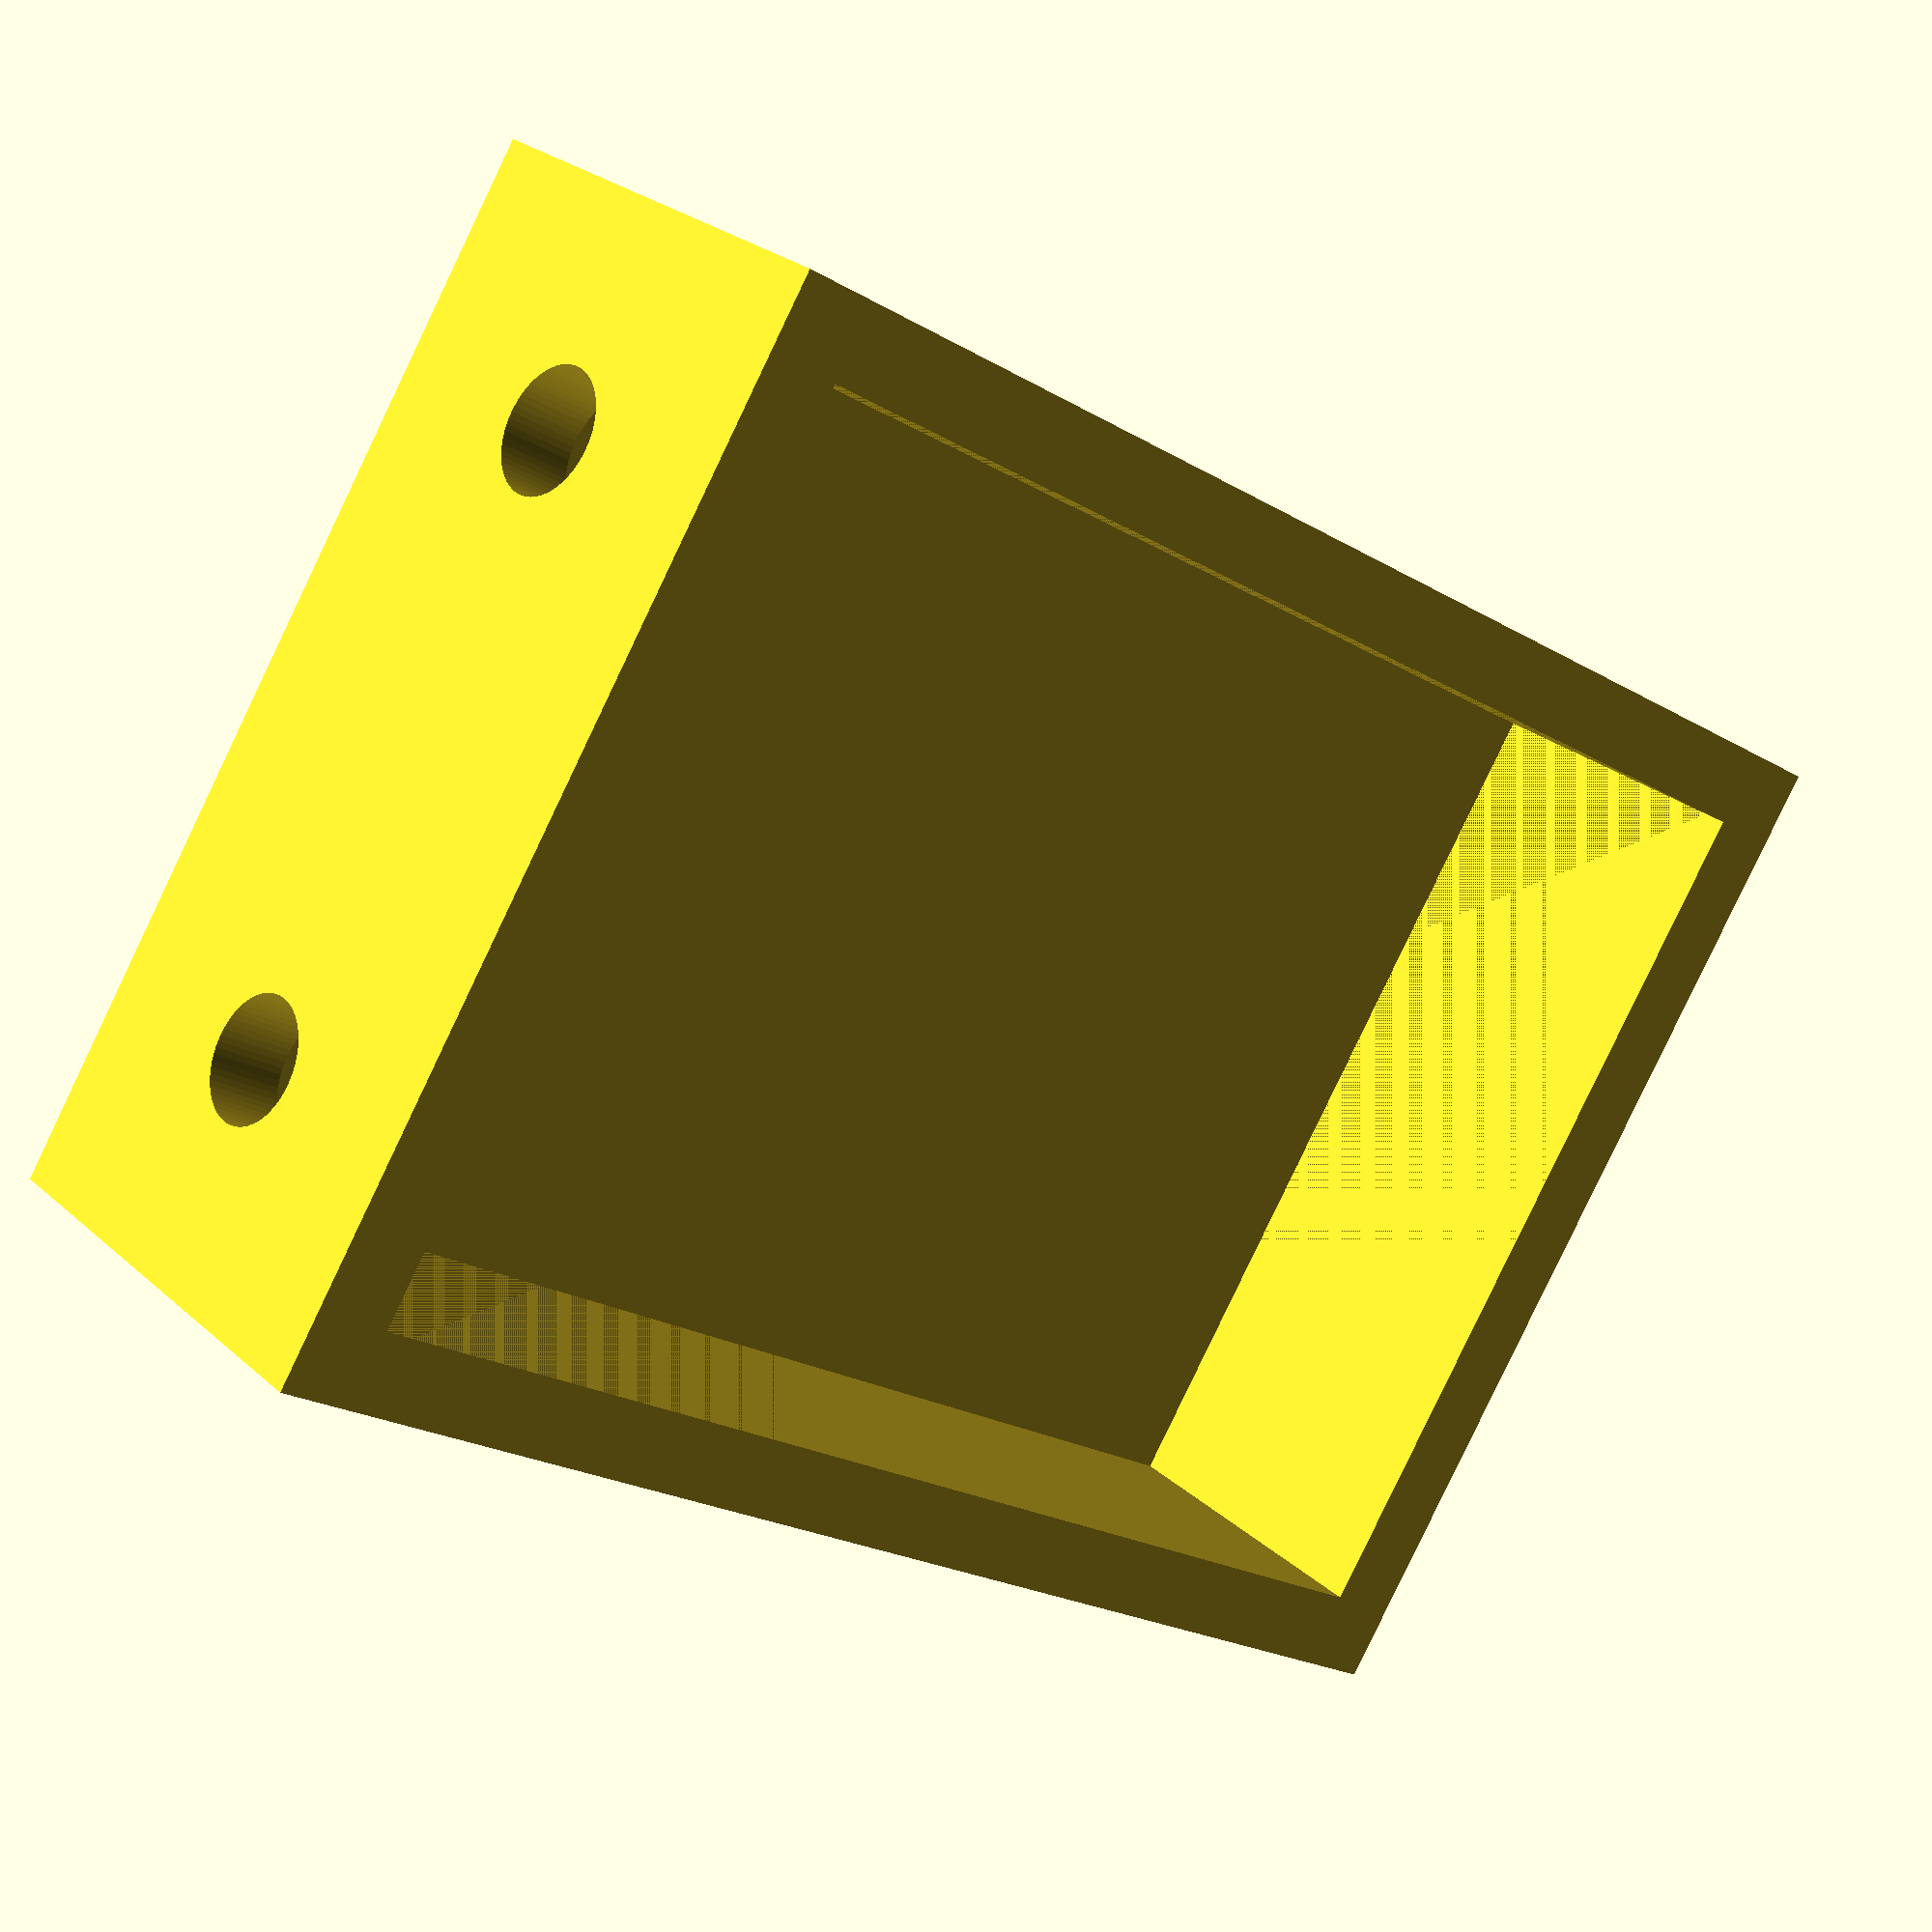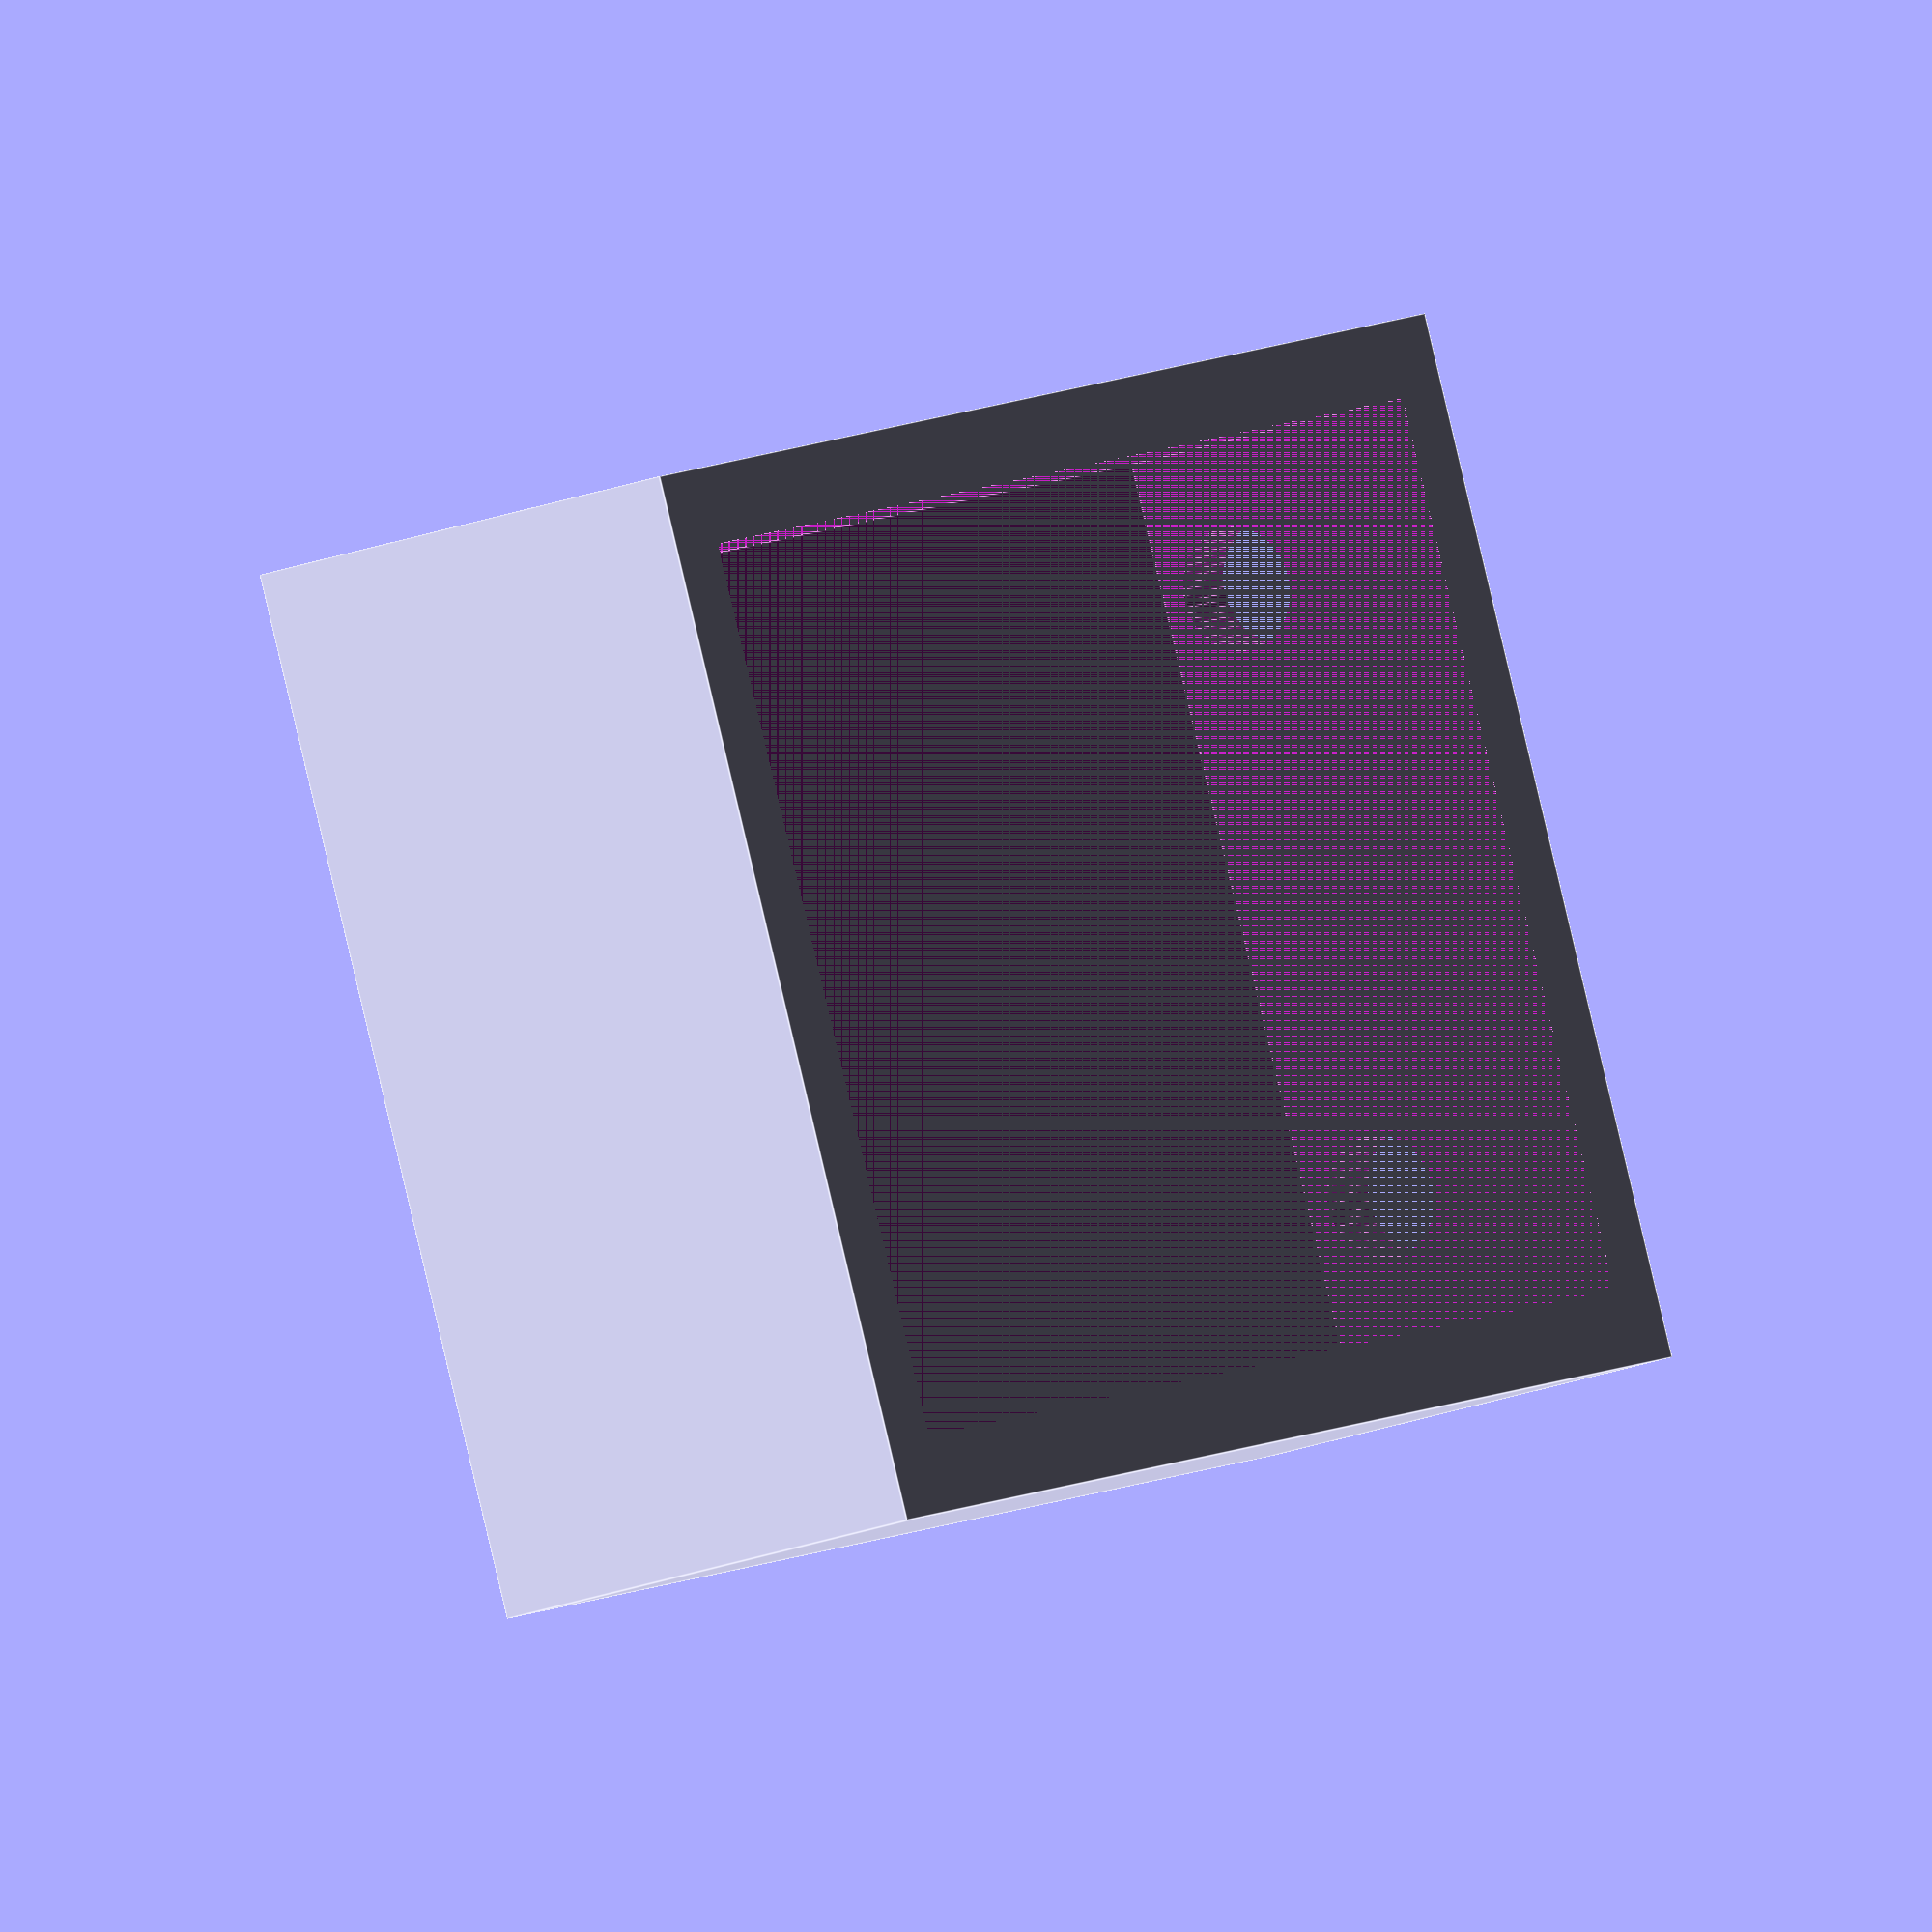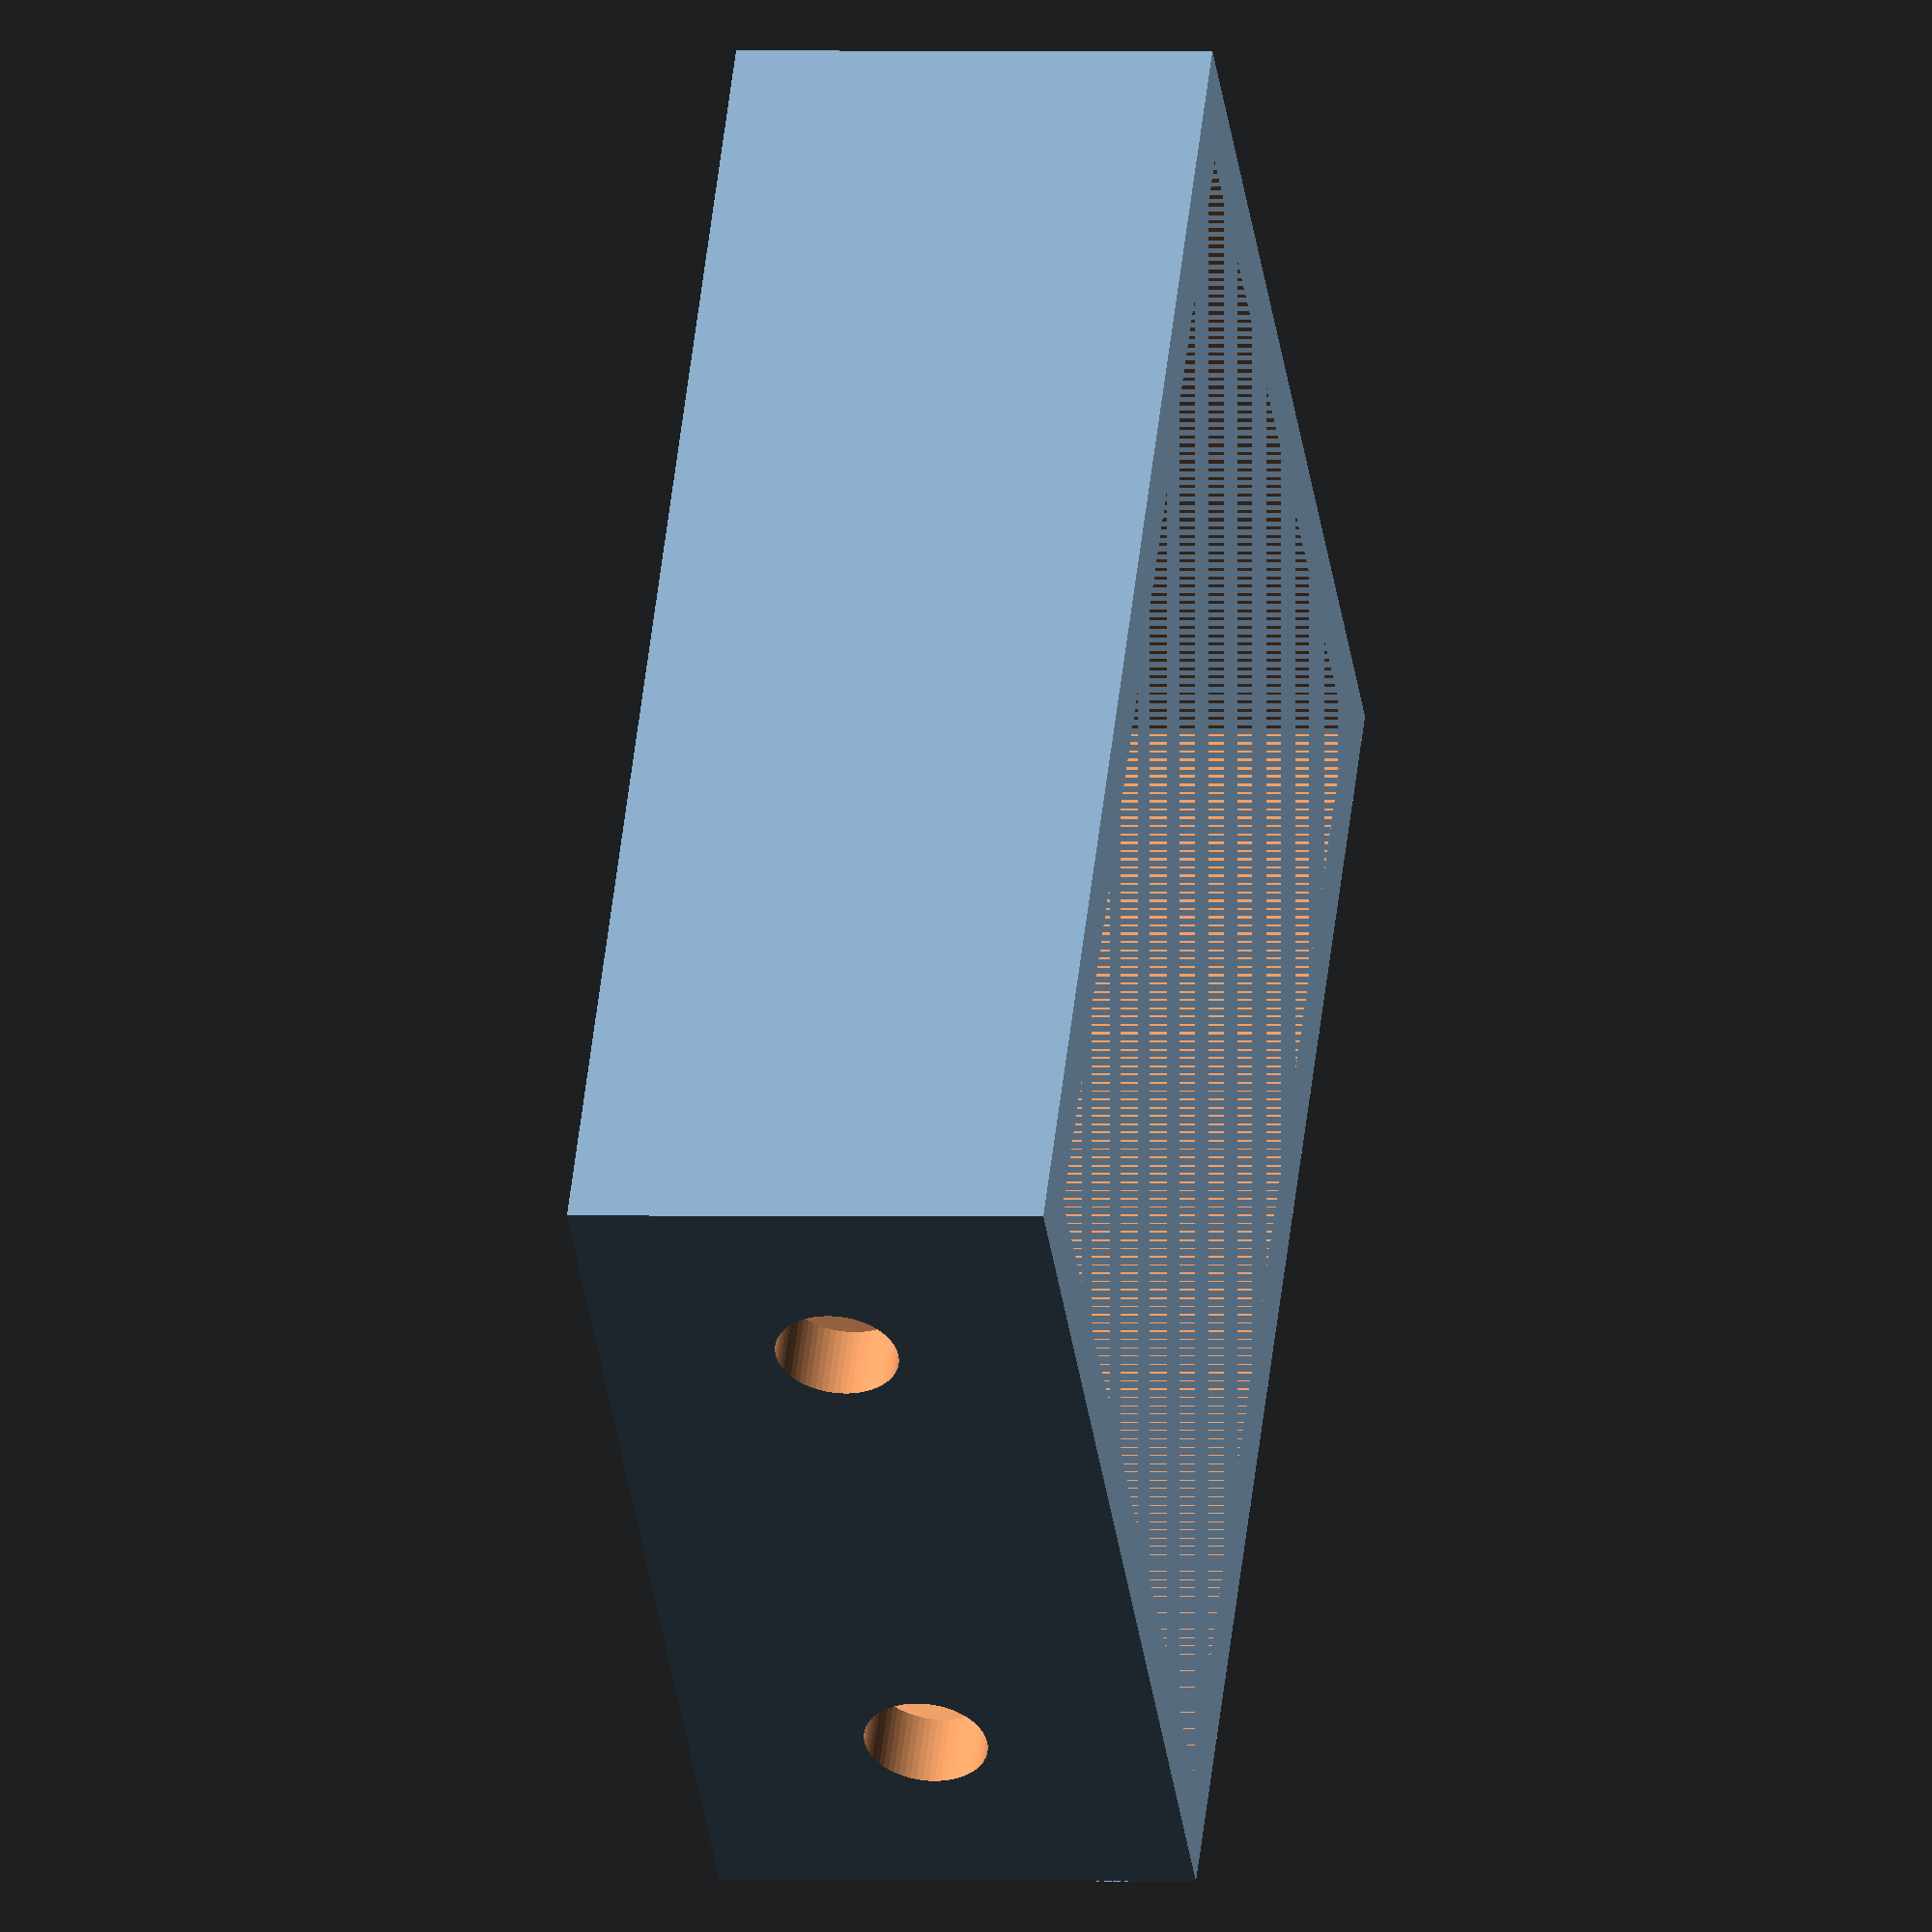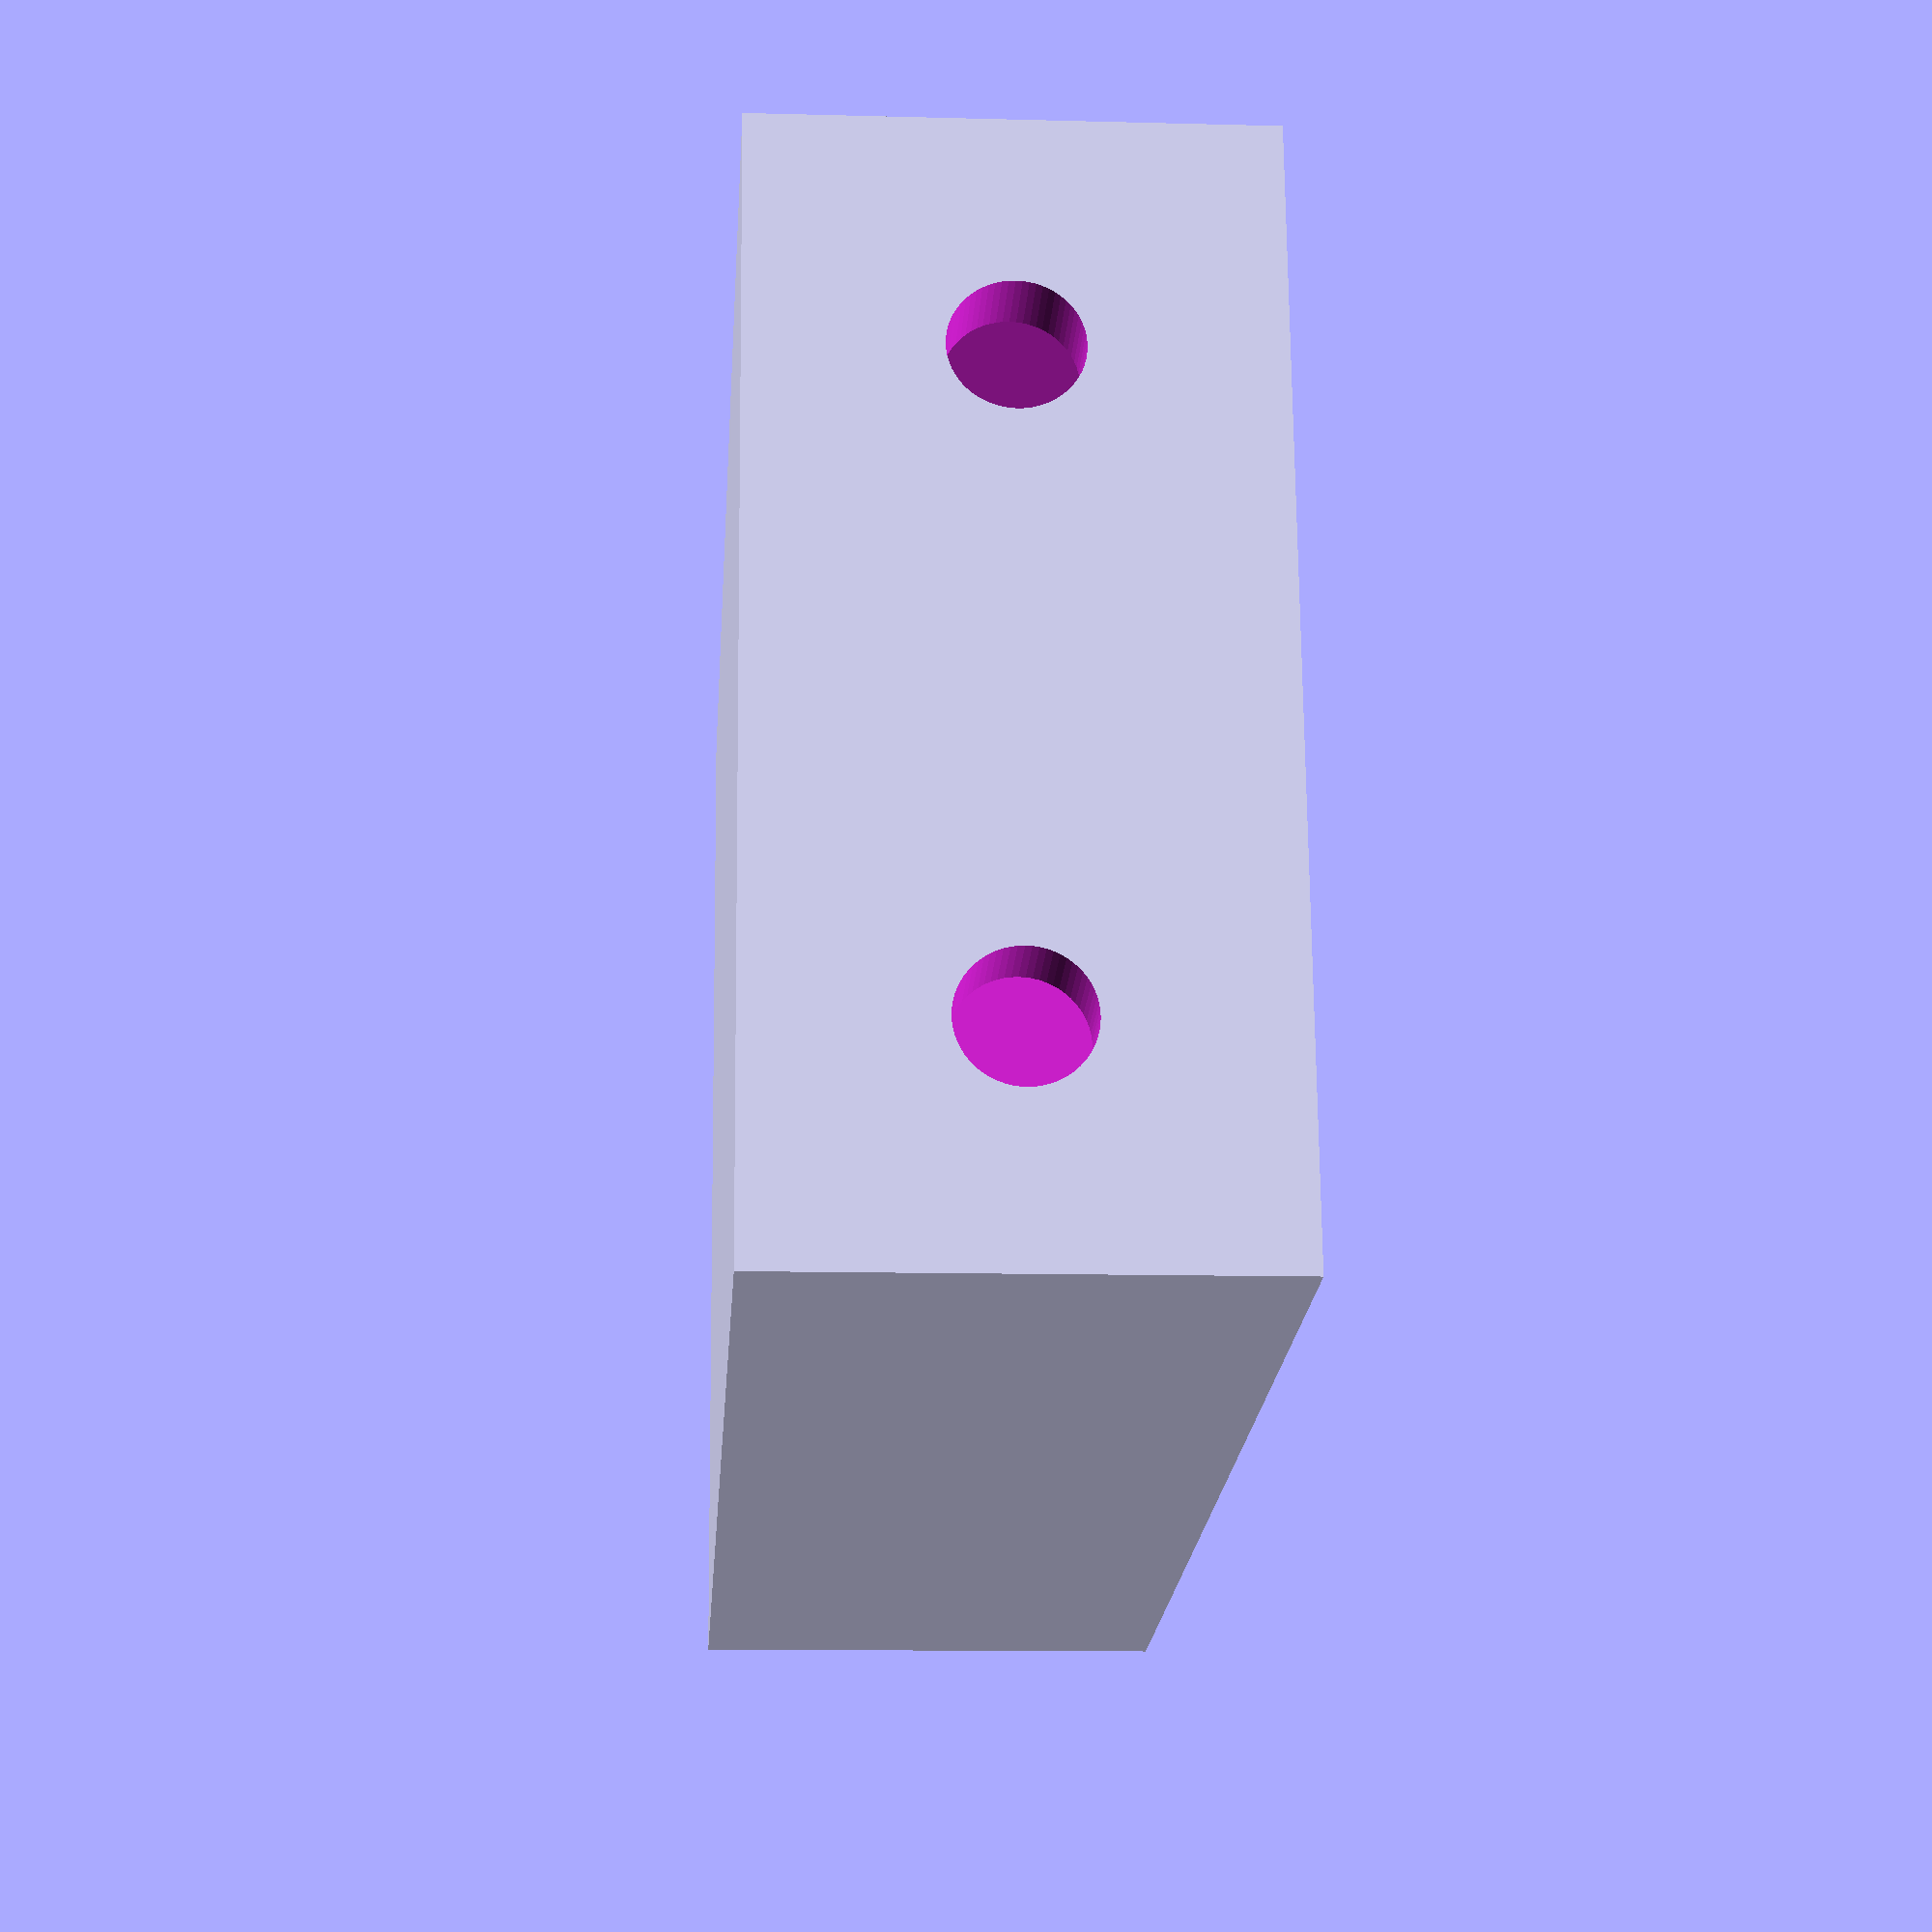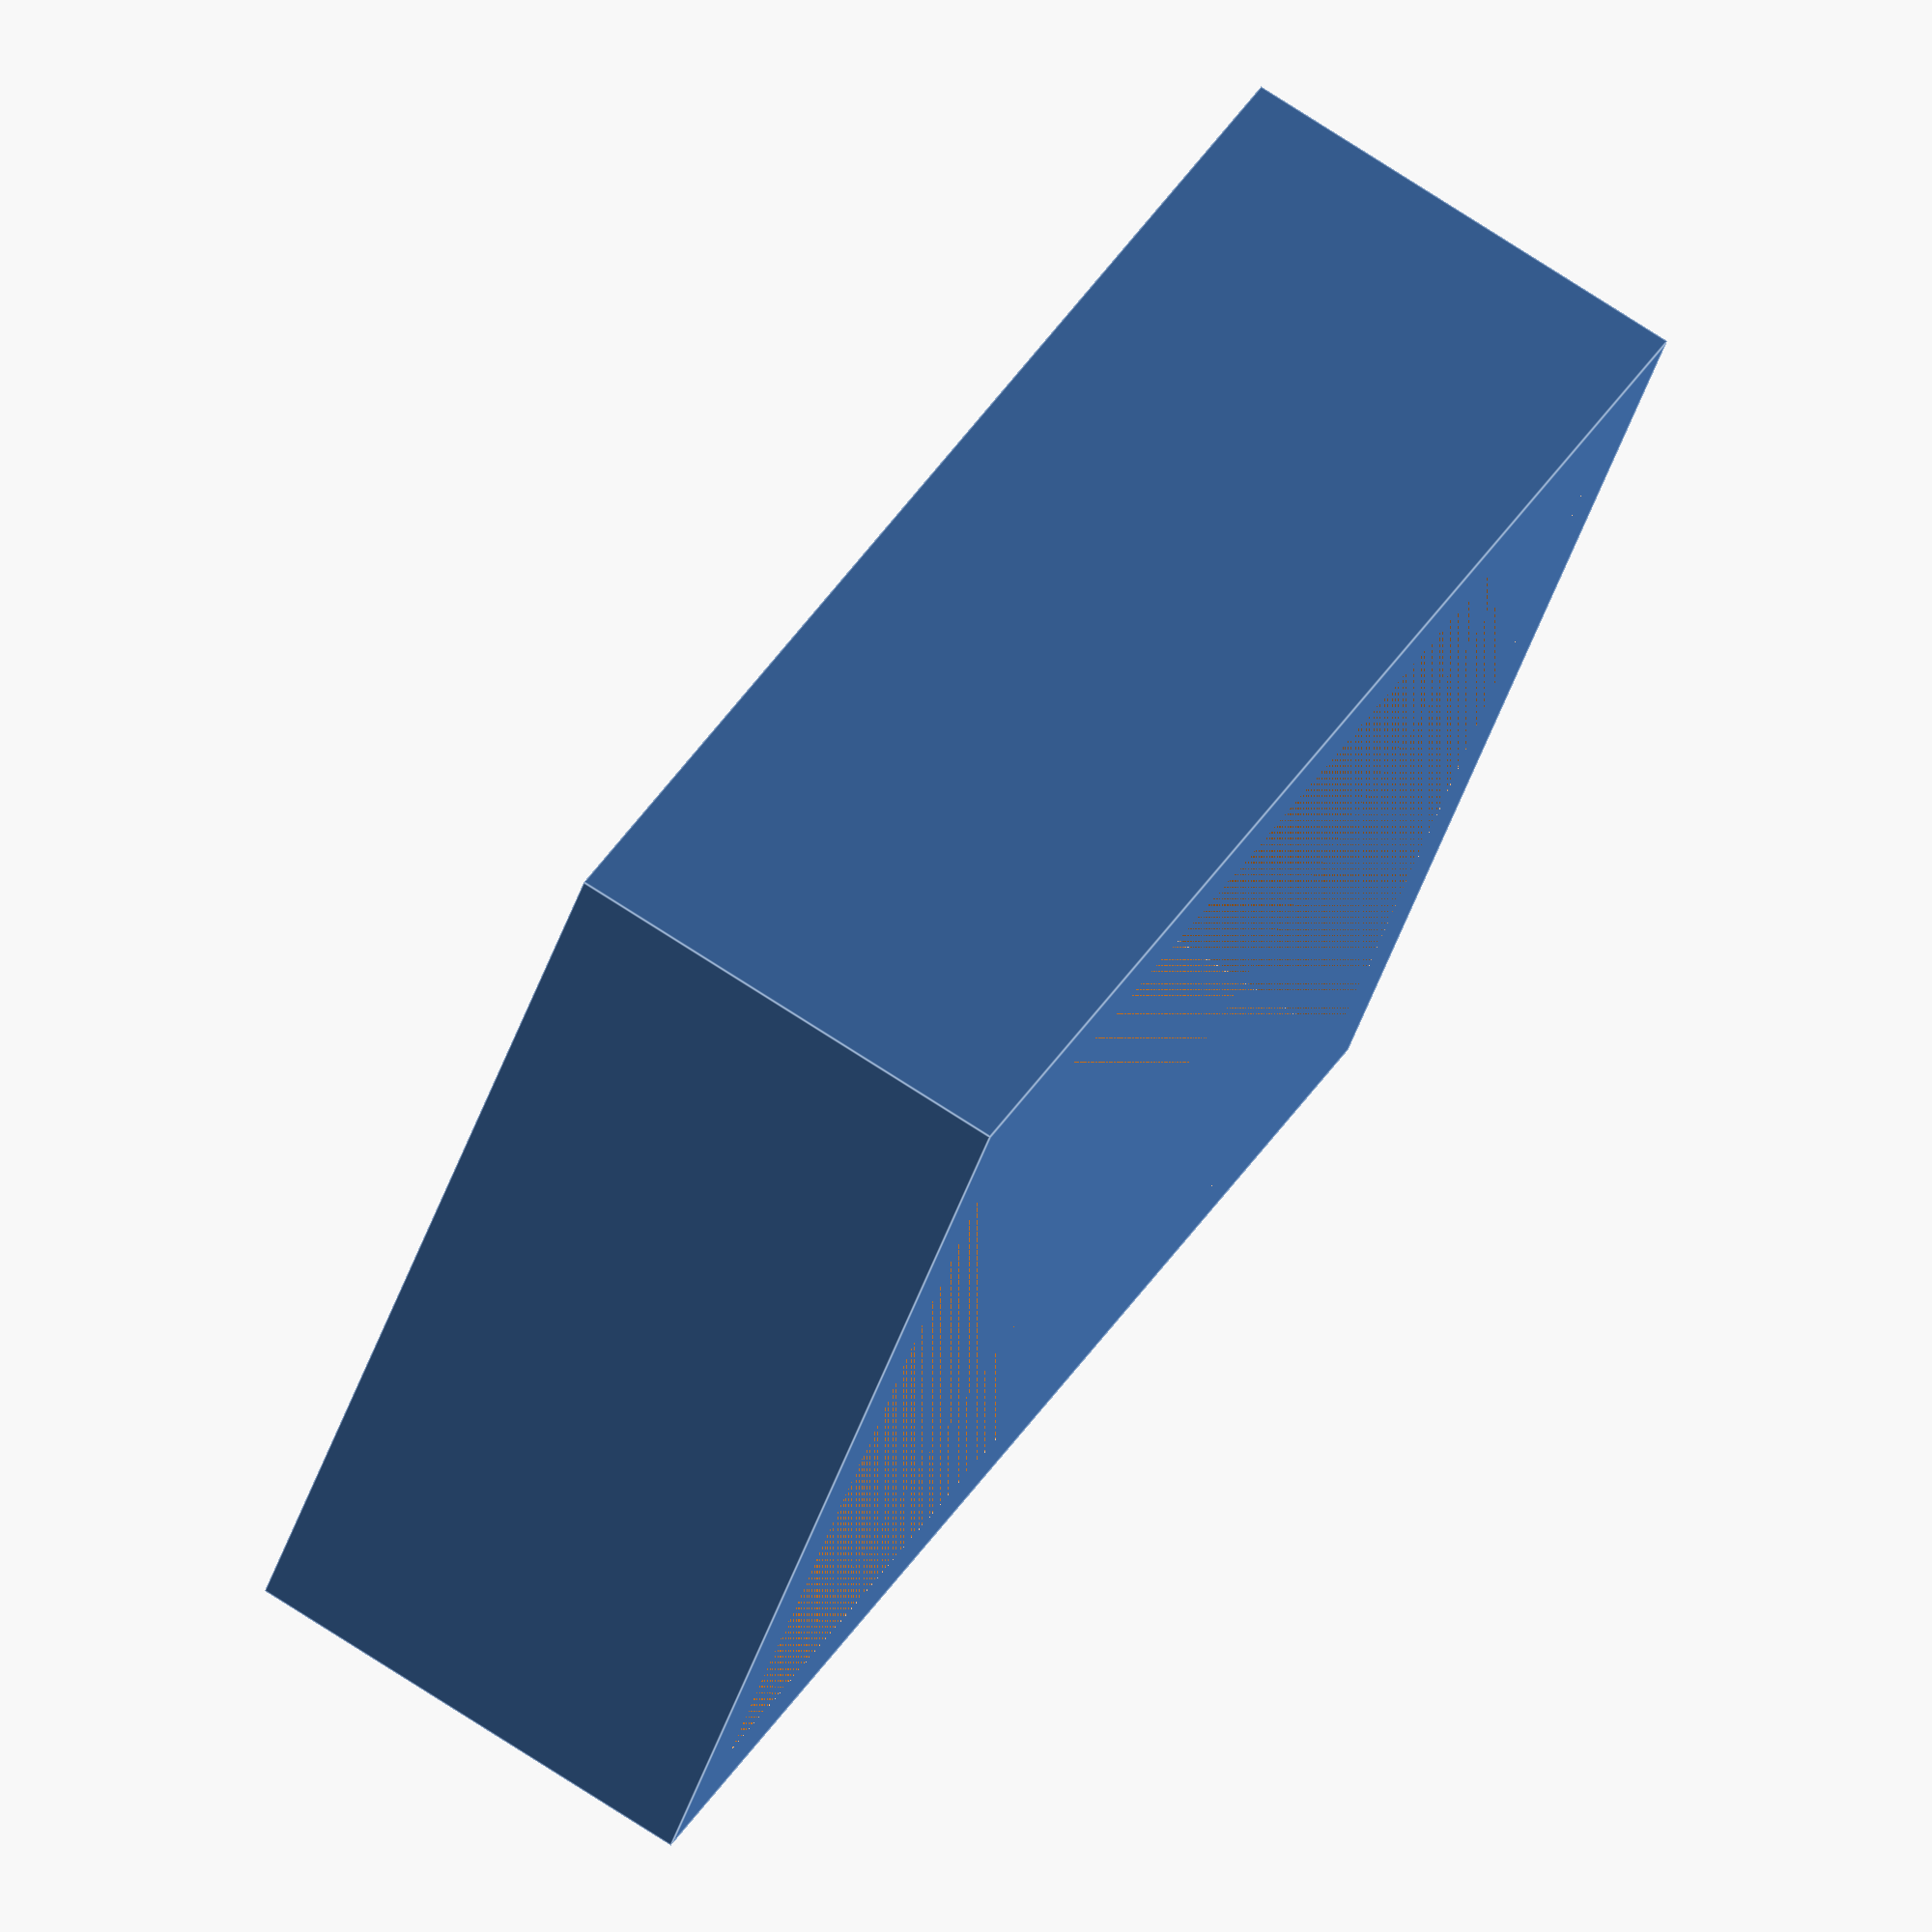
<openscad>
// Holder for FT 243 quartz crystal
//
// Dimensions are in mm.

$fn=64;

// Thickness of walls
thickness = 3.0;

// Width
width = 20.6;

// Depth
depth = 28.5;

// Height
height = 9.3;

difference() {
    
difference() { 
  // Outside
  cube([width, depth, height], false);
  // Inside
  translate([thickness / 2, thickness / 2, thickness]) {
    cube([width-thickness, depth-thickness, height-thickness], false);
  }
}

// Holes for pins
diameter = 2.4; // Pin diameter
spacing = 12.0; // Spacing between pins

translate([(width - spacing)/2, 5.0, height/2])
  rotate([90, 0, 0])
    cylinder(10.0, diameter/2, diameter/2, false);

translate([20.6 - (20.6 - spacing)/2, 5.0, 9.3 / 2])
  rotate([90, 0, 0])
    cylinder(10.0, diameter / 2, diameter / 2, false);

}
</openscad>
<views>
elev=334.2 azim=122.3 roll=323.9 proj=p view=solid
elev=21.1 azim=245.9 roll=304.4 proj=o view=edges
elev=179.6 azim=218.7 roll=259.5 proj=o view=wireframe
elev=11.7 azim=98.2 roll=266.3 proj=p view=solid
elev=285.1 azim=303.1 roll=303.0 proj=o view=edges
</views>
